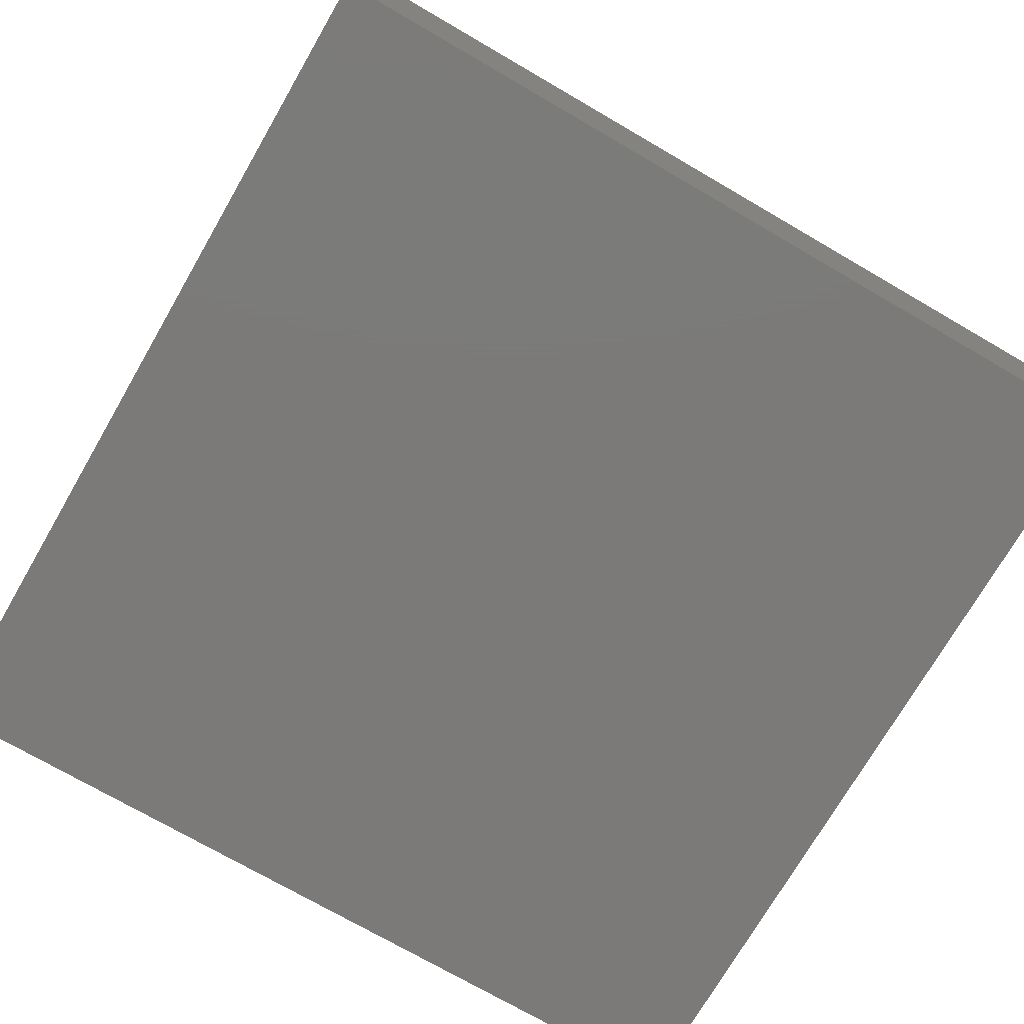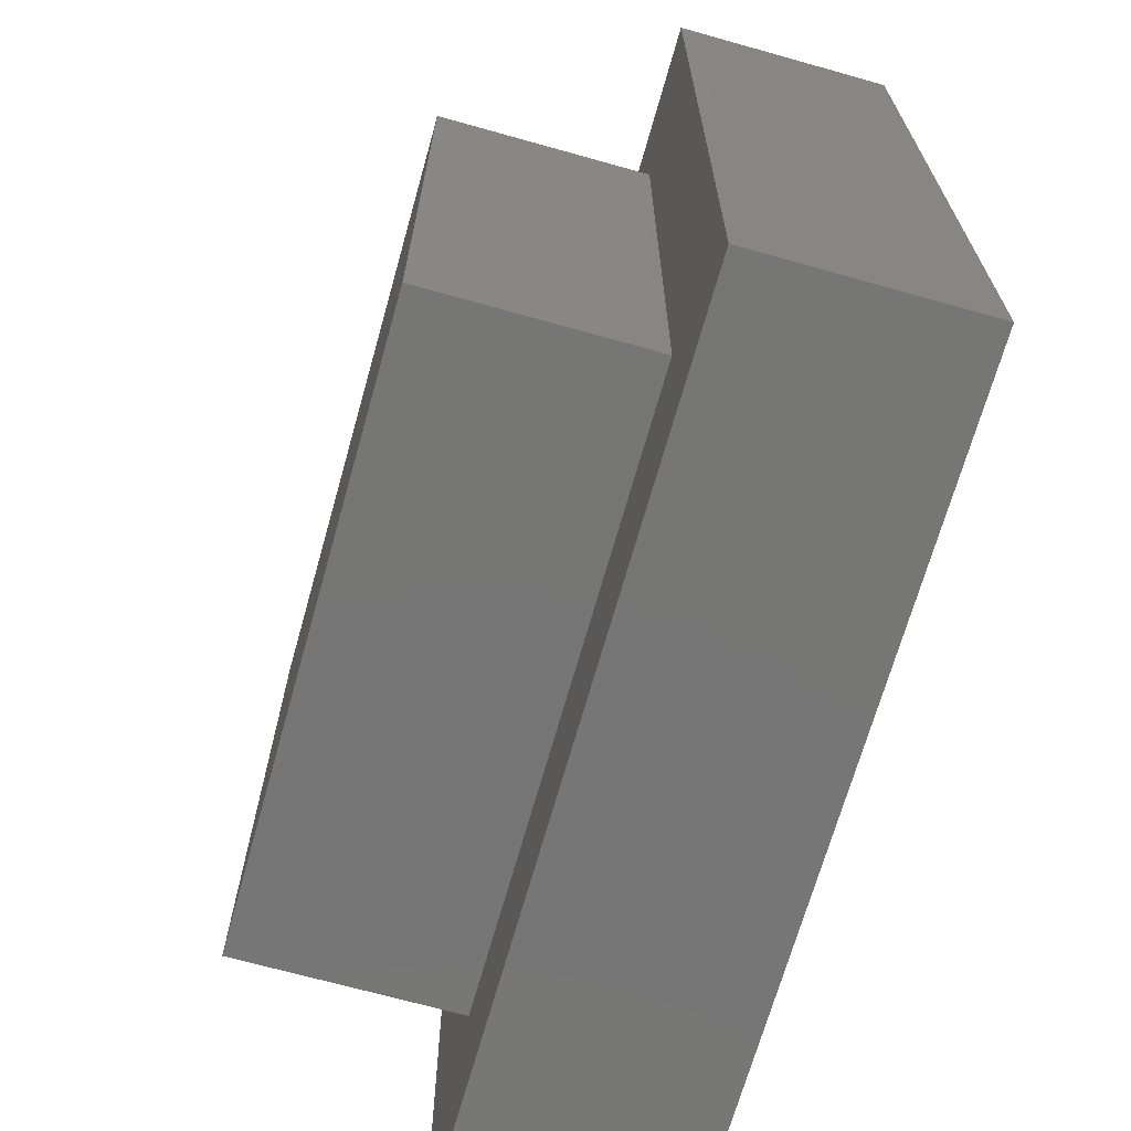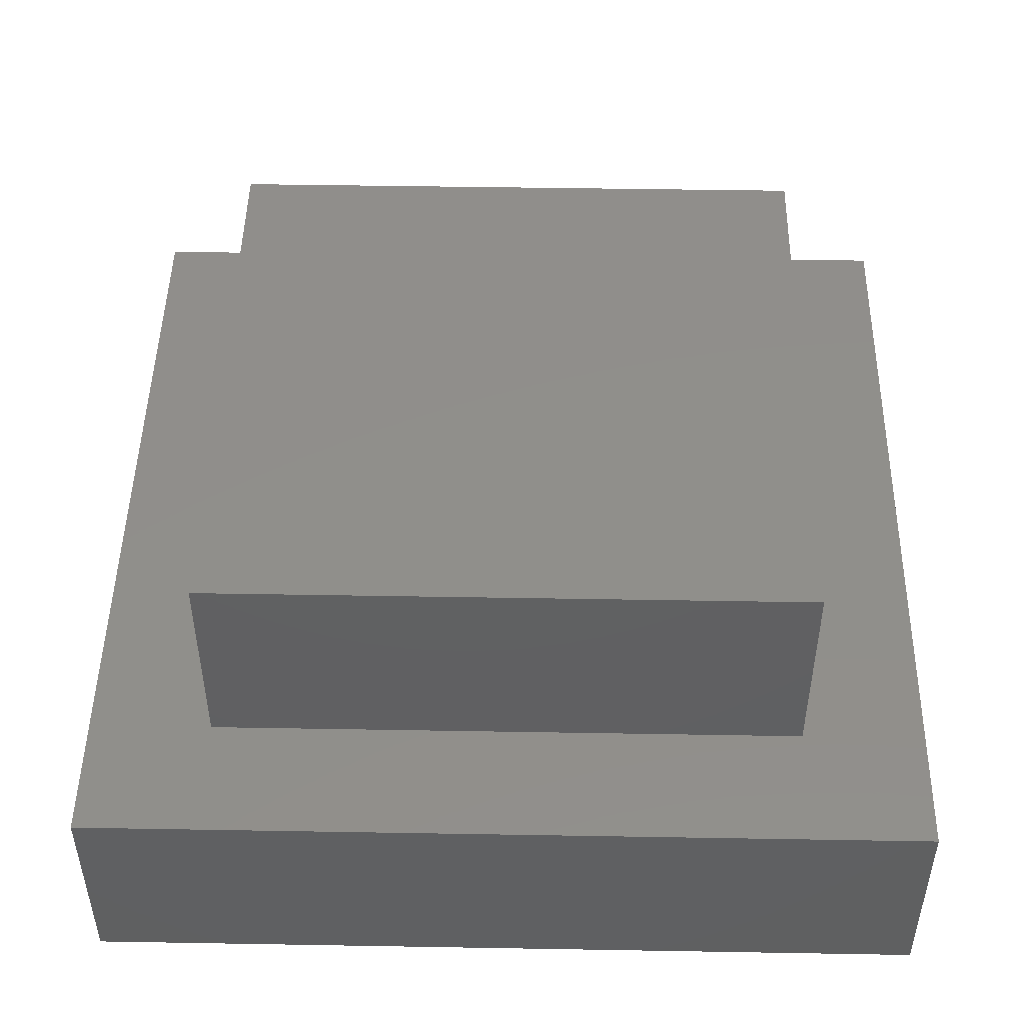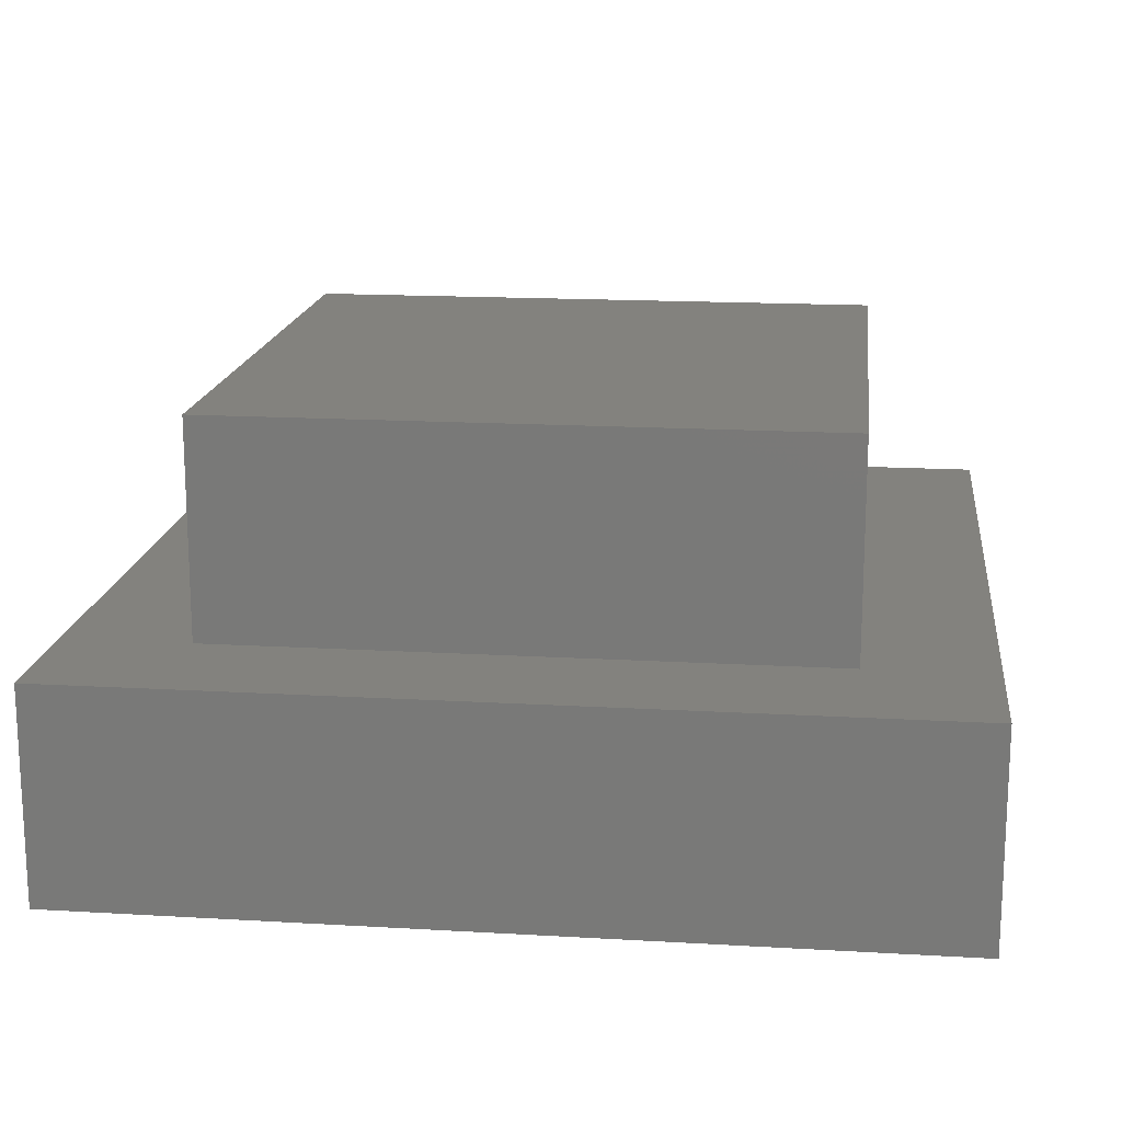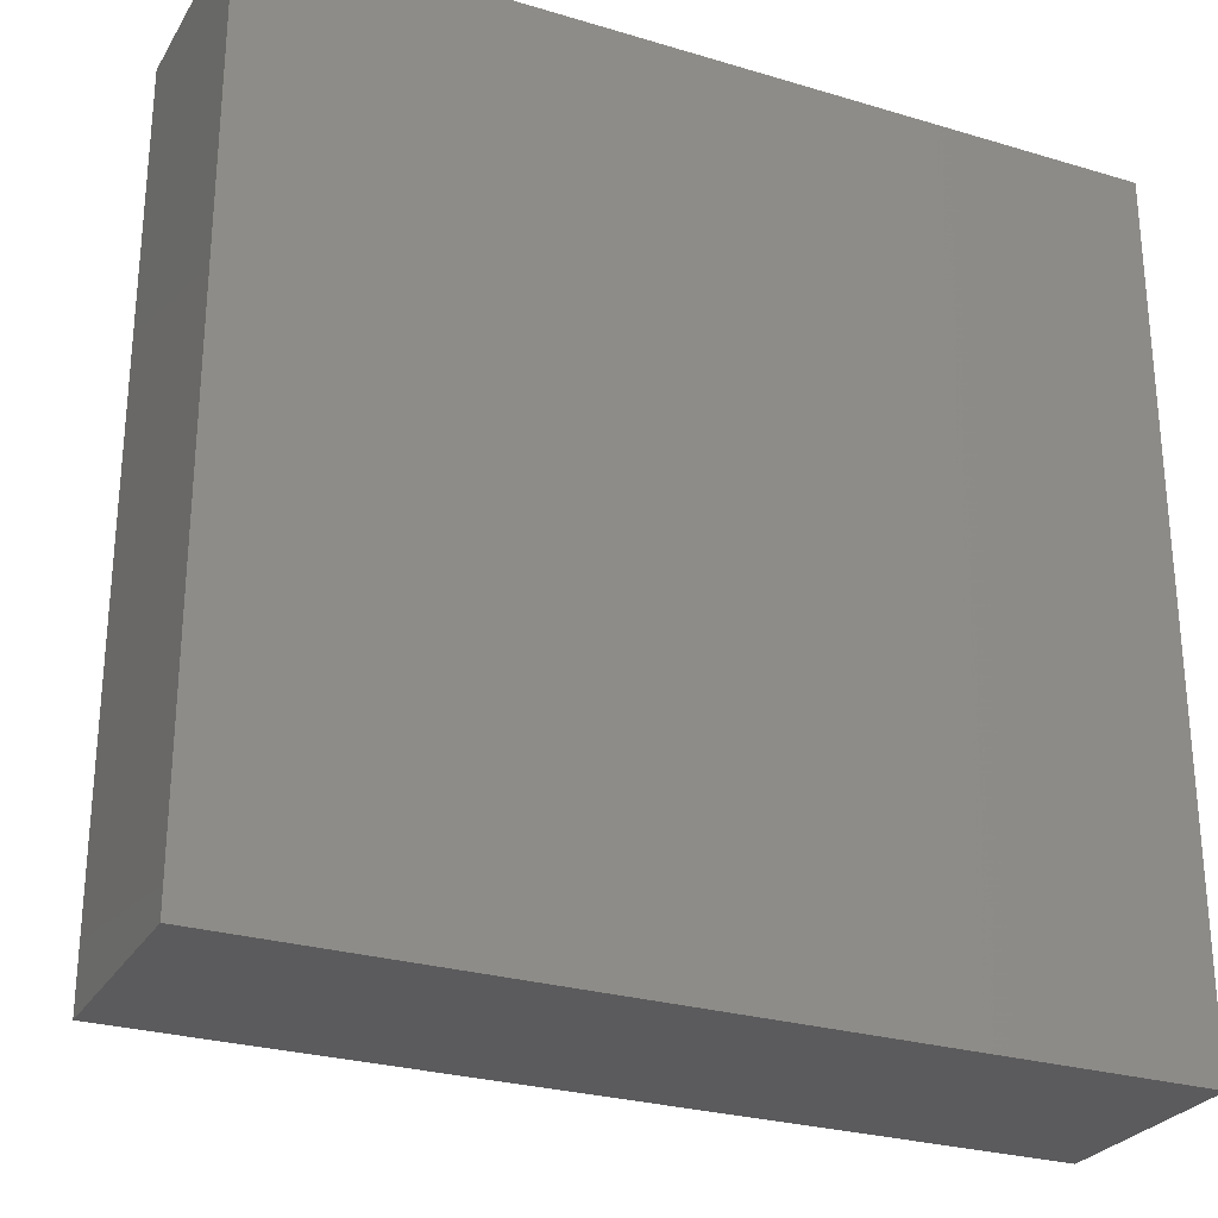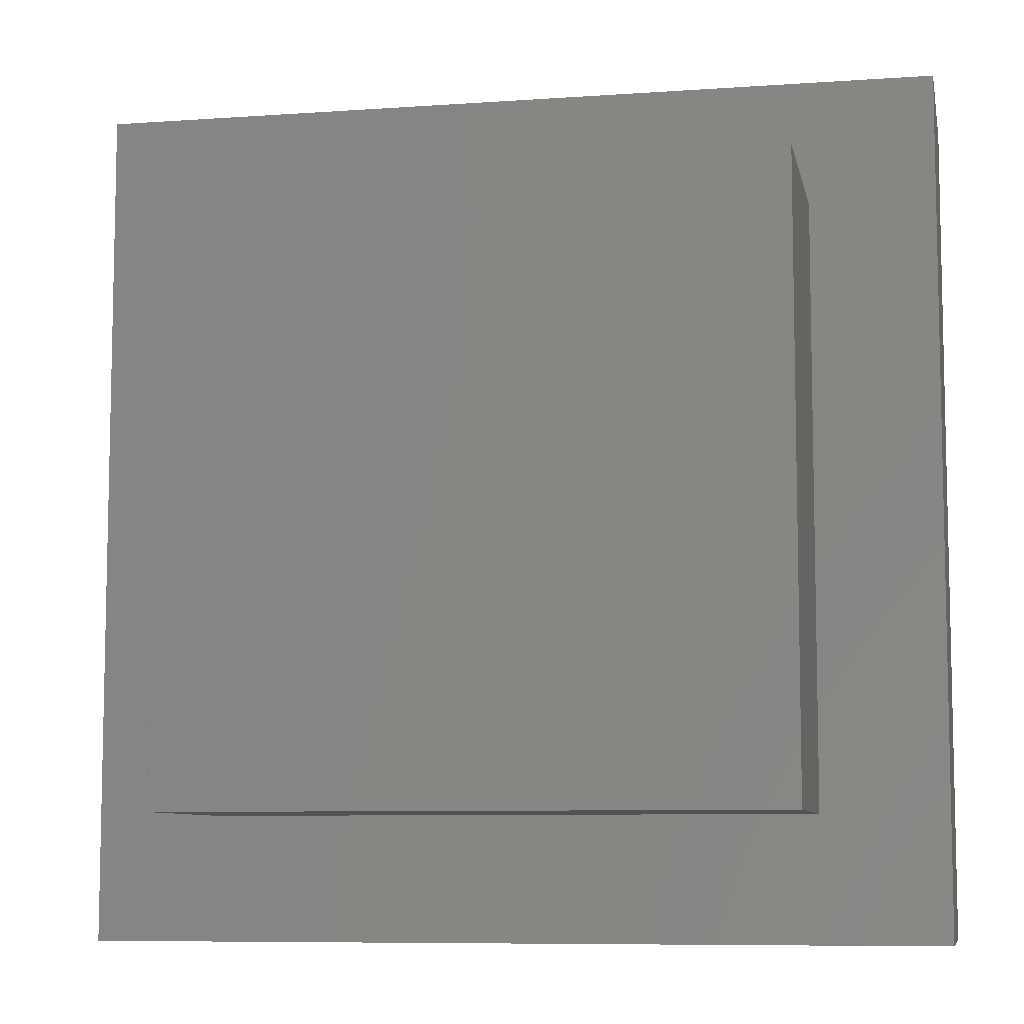
<metadata>
{"format":"stl","ext":"stl","renderer":"f3d","projection":"perspective","resolution":1024,"background":"white","views":[{"elev":-73.7,"azim":-30.1,"up":"+Z"},{"elev":-68.7,"azim":74.3,"up":"+Y"},{"elev":48.0,"azim":1.1,"up":"+Z"},{"elev":16.5,"azim":6.8,"up":"+Z"},{"elev":-27.3,"azim":155.2,"up":"+Y"},{"elev":-8.0,"azim":11.1,"up":"+Y"}]}
</metadata>
<code>
# stl→obj: 16 verts, 28 faces
v 40 0 10
v 40 40 0
v 40 40 10
v 40 0 0
v 34.14 34.14 10
v 5.858 34.14 10
v 0 40 10
v 5.858 5.858 10
v 34.14 5.858 10
v 0 0 10
v 0 0 0
v 0 40 0
v 5.858 34.14 20
v 5.858 5.858 20
v 34.14 34.14 20
v 34.14 5.858 20
f 1 2 3
f 2 1 4
f 3 5 1
f 3 6 5
f 6 7 8
f 7 6 3
f 9 1 5
f 8 1 9
f 8 10 1
f 10 8 7
f 11 7 12
f 7 11 10
f 2 7 3
f 7 2 12
f 11 1 10
f 1 11 4
f 8 13 6
f 13 8 14
f 5 13 15
f 13 5 6
f 16 5 15
f 5 16 9
f 13 16 15
f 16 13 14
f 8 16 14
f 16 8 9
f 11 2 4
f 2 11 12

</code>
